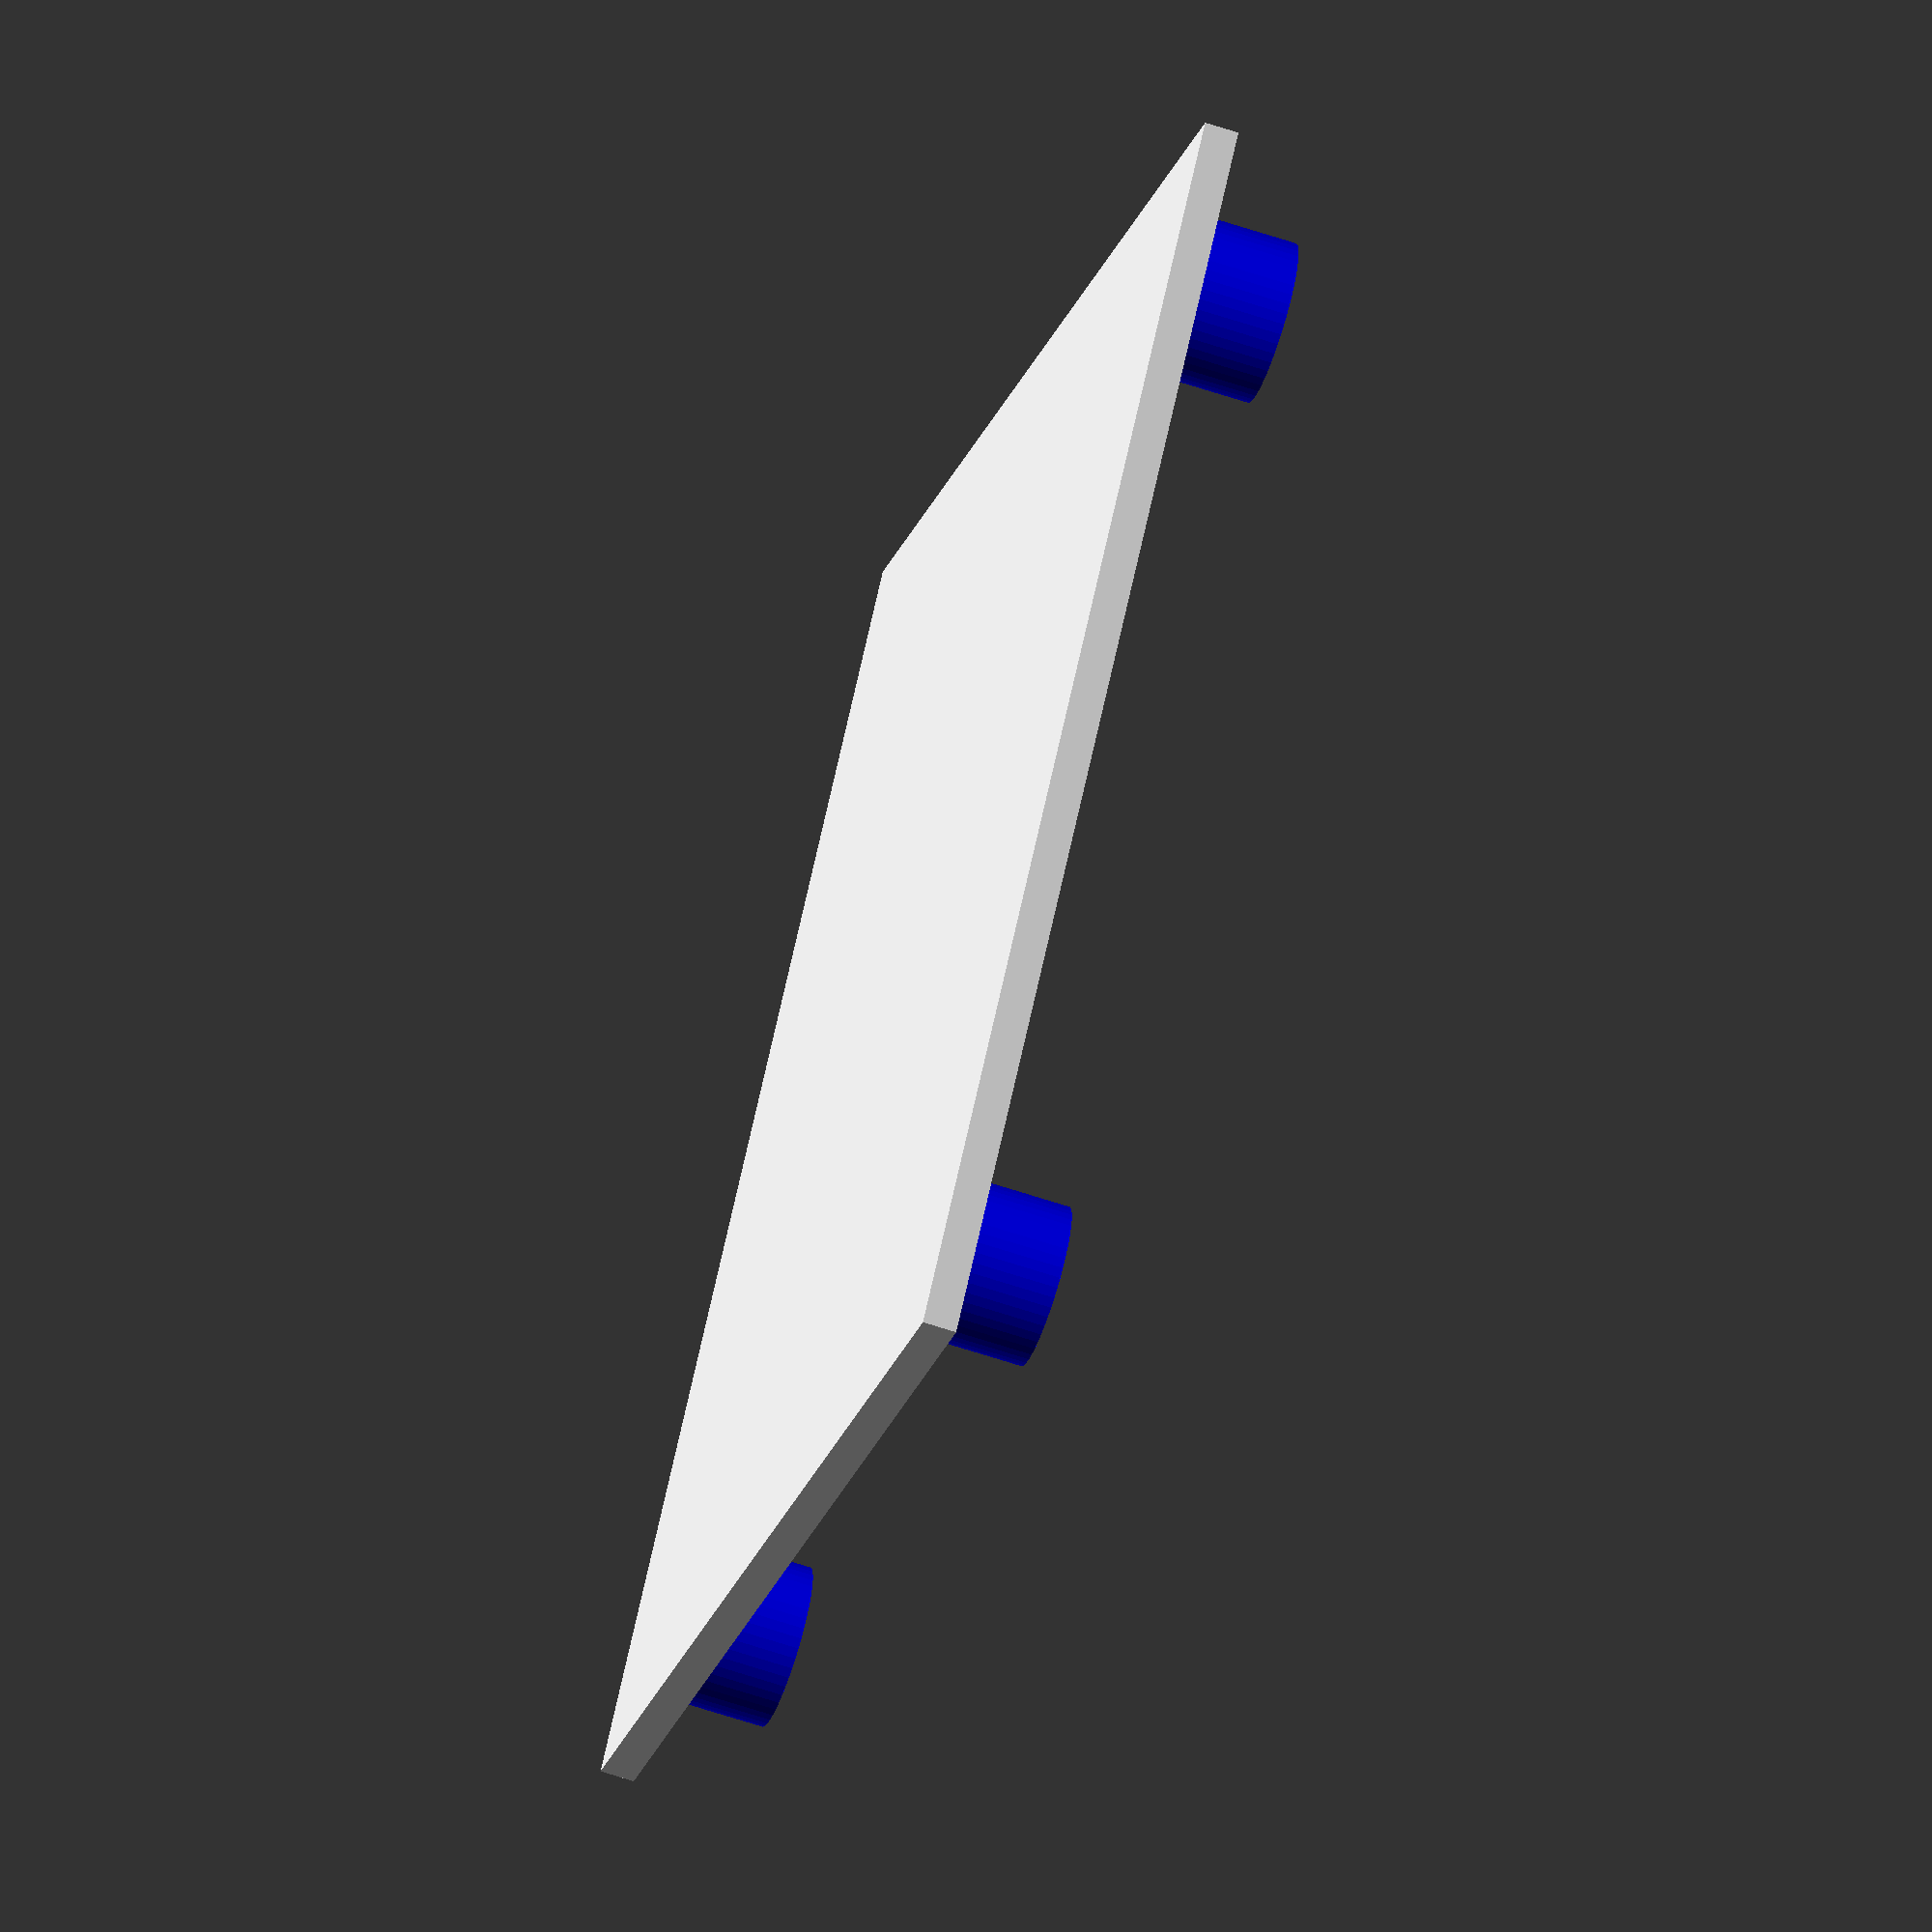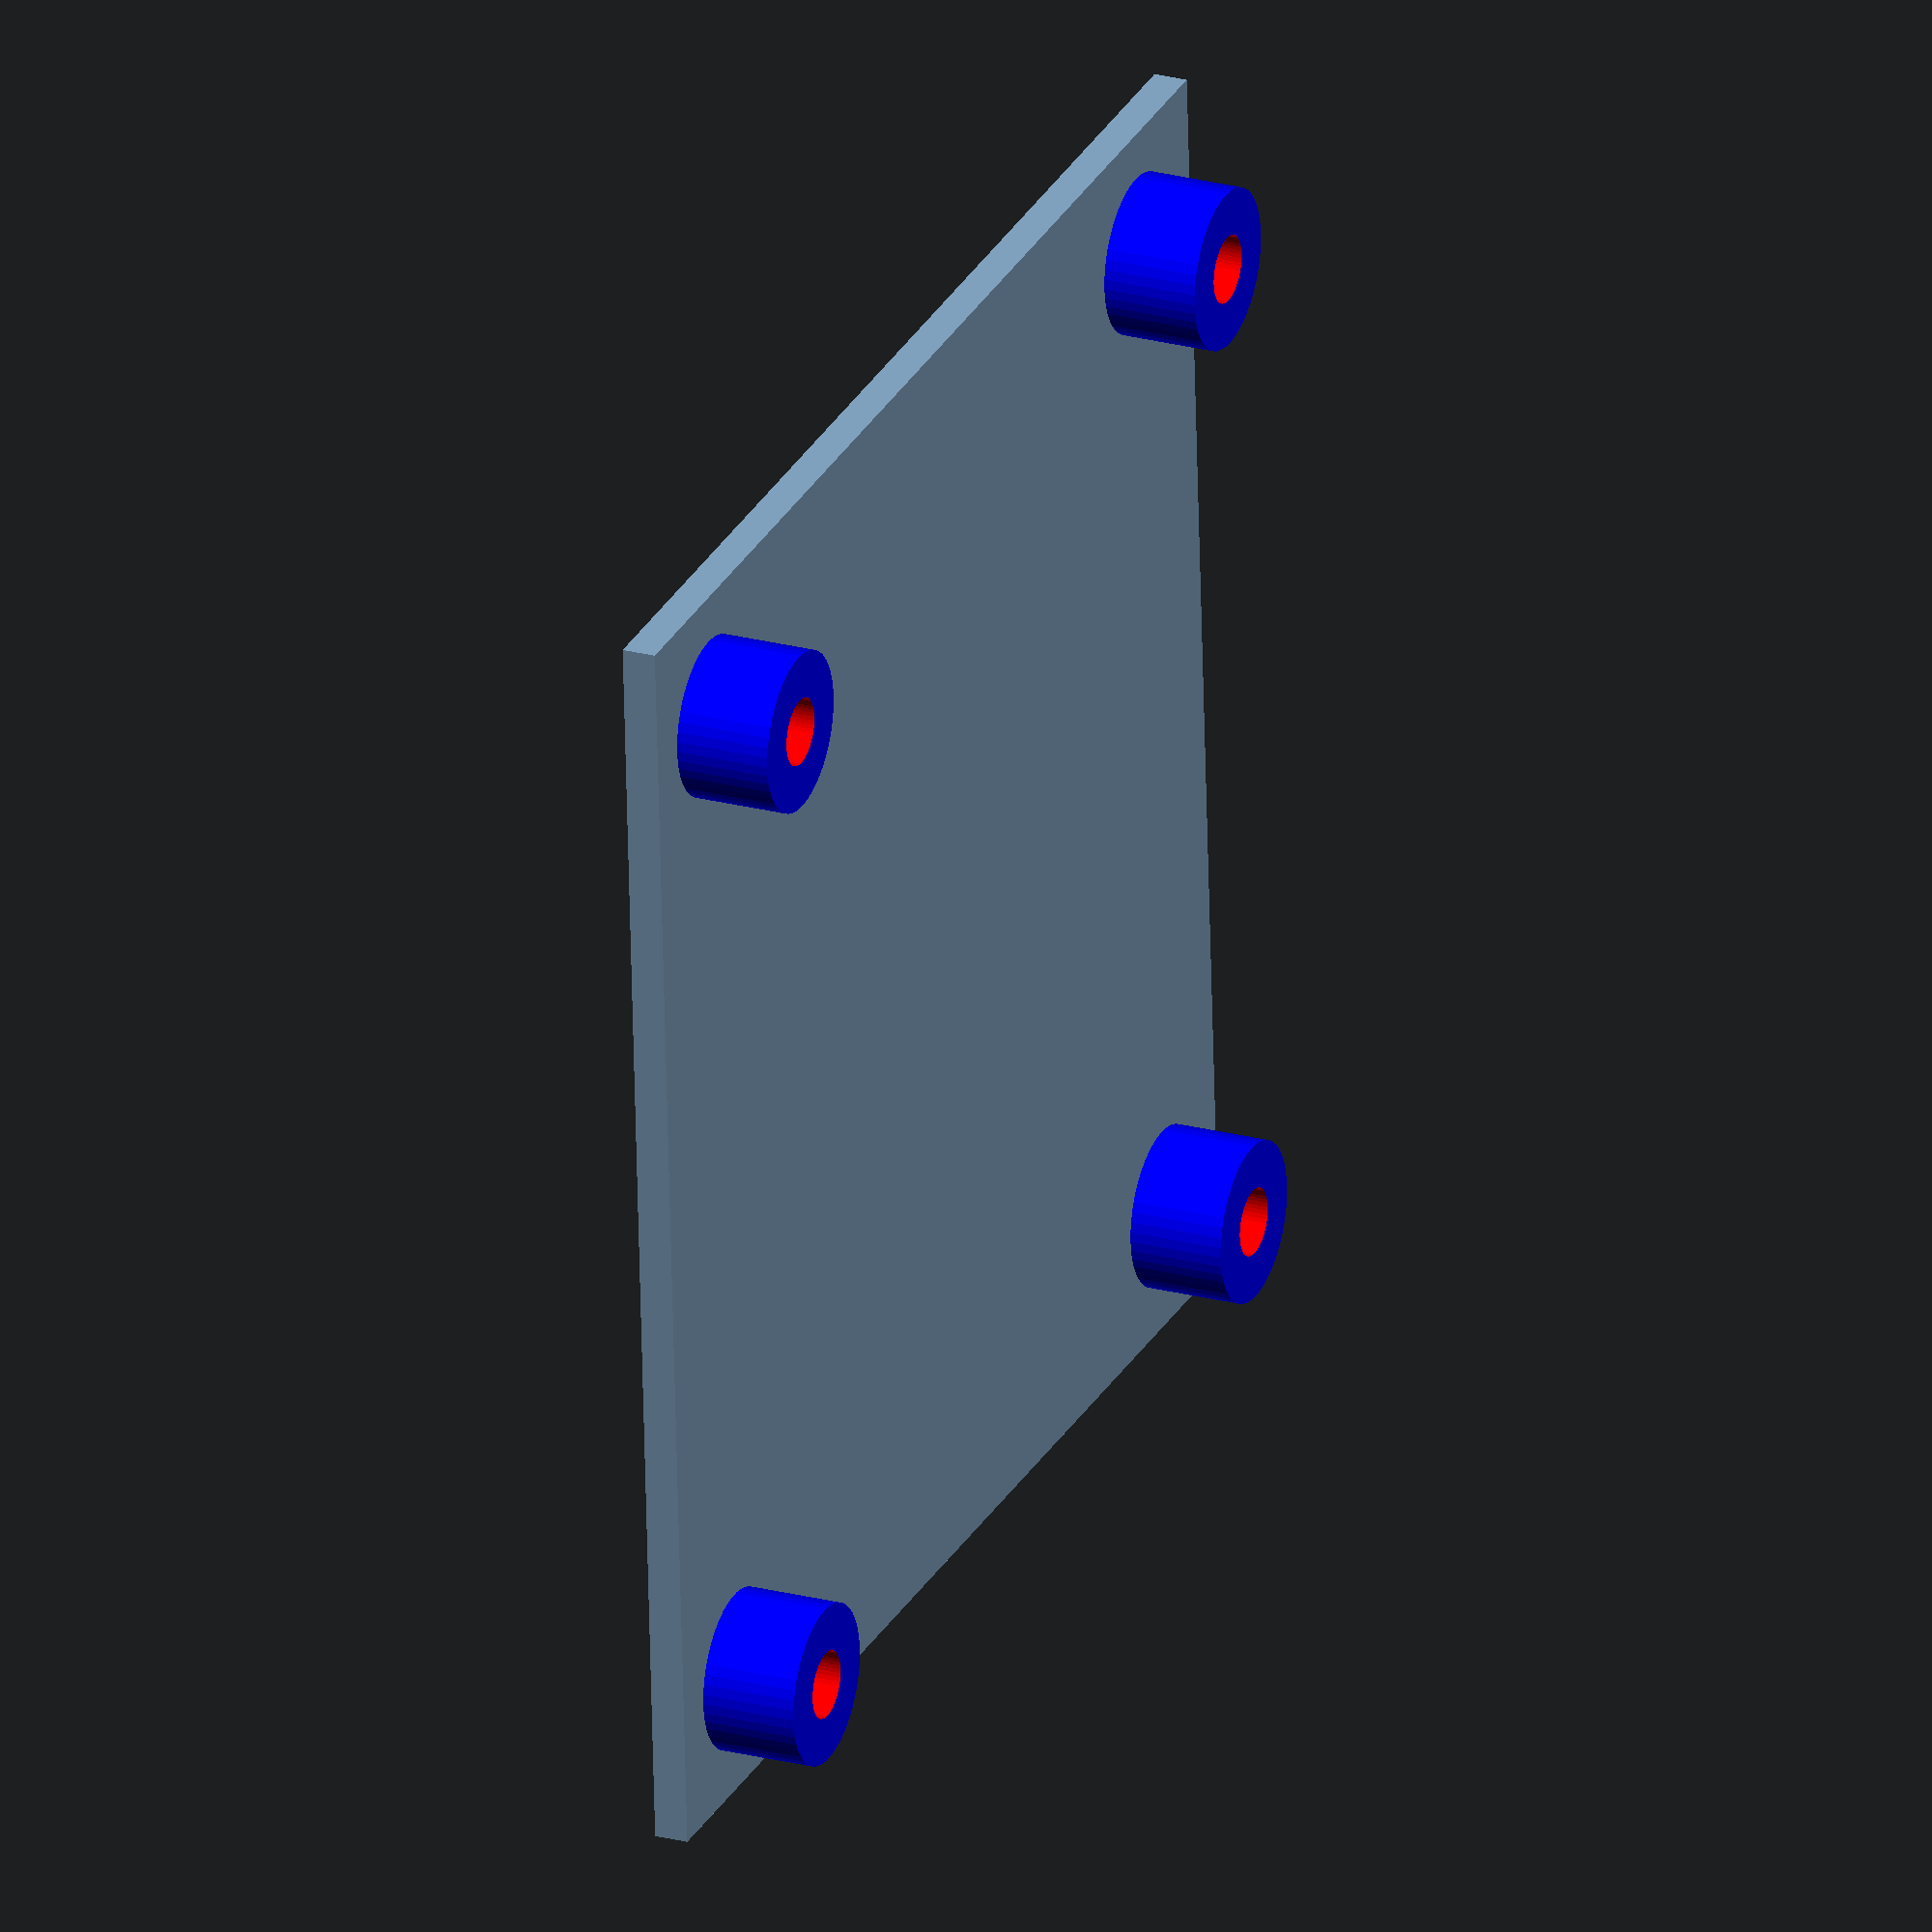
<openscad>
/* [Export] */

grid_size=0; //[0:3x3 inches,1:6x3 inches,2:6x6 inches]

/* [Hidden] */

$fn = 50;

grid_width = grid_size == 0 ? 76.2 : 152.4;
grid_length = grid_size == 2 ? 152.4 : 76.2;
grid_thickness = 2.0;

heat_sink_diameter = 4.;
heat_sink_height = 5.6;

screw_mount_diameter = 9.5;
screw_mount_height = heat_sink_height;

screw_hole_edge_offset = 7.5;
screw_hole_cylinder_height = screw_mount_height + grid_thickness + 0;


module panel() {
	translate([-grid_width/2, -grid_length/2, 0]) {
		cube([grid_width, grid_length, grid_thickness]);
	}
}

module screw_hole() {
	translate([0, 0, grid_thickness]) {
		color("red")
		cylinder(screw_hole_cylinder_height, d=heat_sink_diameter, center=false);
	}
}

module screw_mount() {
	translate([0, 0, grid_thickness]) {
		color("blue")
		cylinder(screw_mount_height, d=screw_mount_diameter, center=false);
	}	
}

module screw_mounts() {
	translate([-grid_width/2 + screw_hole_edge_offset, grid_length/2 - screw_hole_edge_offset, 0])
		screw_mount();

	translate([grid_width/2 - screw_hole_edge_offset, grid_length/2 - screw_hole_edge_offset, 0])
		screw_mount();

	translate([grid_width/2 - screw_hole_edge_offset, -grid_length/2 + screw_hole_edge_offset, 0])
		screw_mount();

	translate([-grid_width/2 + screw_hole_edge_offset, -grid_length/2 + screw_hole_edge_offset, 0])
		screw_mount();	
}

module screw_holes() {
	translate([-grid_width/2 + screw_hole_edge_offset, grid_length/2 - screw_hole_edge_offset, 0])
		screw_hole();

	translate([grid_width/2 - screw_hole_edge_offset, grid_length/2 - screw_hole_edge_offset, 0])
		screw_hole();

	translate([grid_width/2 - screw_hole_edge_offset, -grid_length/2 + screw_hole_edge_offset, 0])
		screw_hole();

	translate([-grid_width/2 + screw_hole_edge_offset, -grid_length/2 + screw_hole_edge_offset, 0])
		screw_hole();		
}



difference()
{
	panel();
	screw_holes();
}

difference() 
{
	screw_mounts();
	screw_holes();
}


</openscad>
<views>
elev=63.0 azim=138.8 roll=251.3 proj=o view=solid
elev=335.8 azim=176.5 roll=293.5 proj=o view=wireframe
</views>
